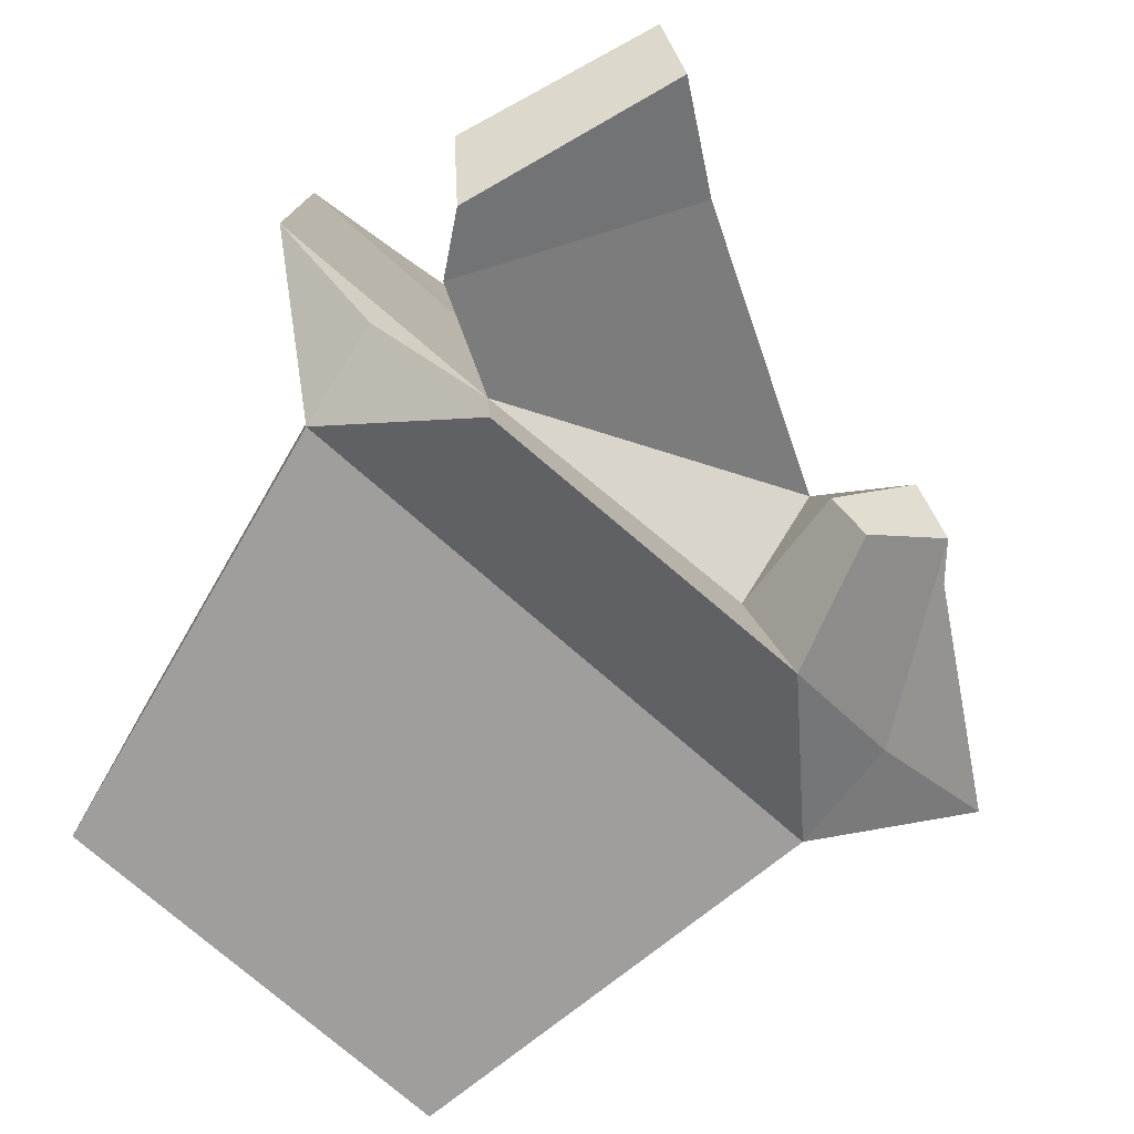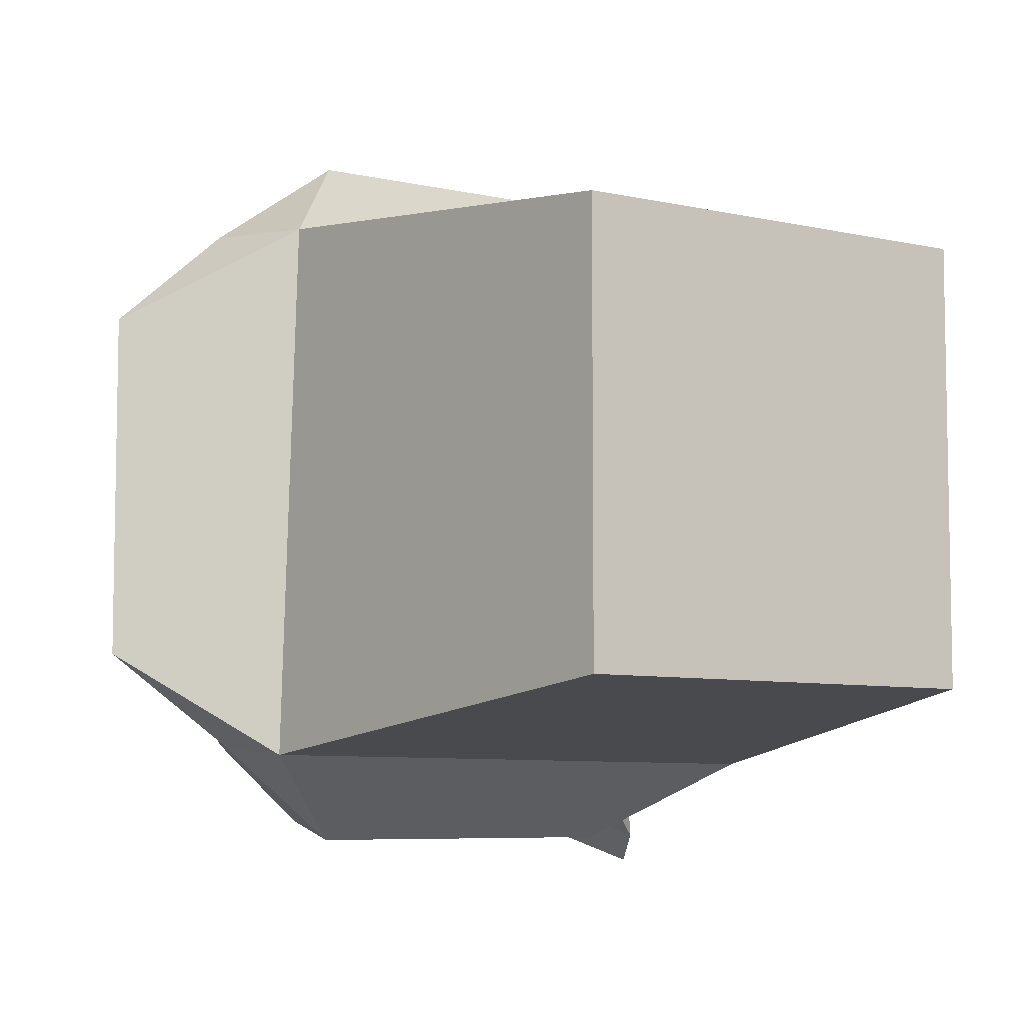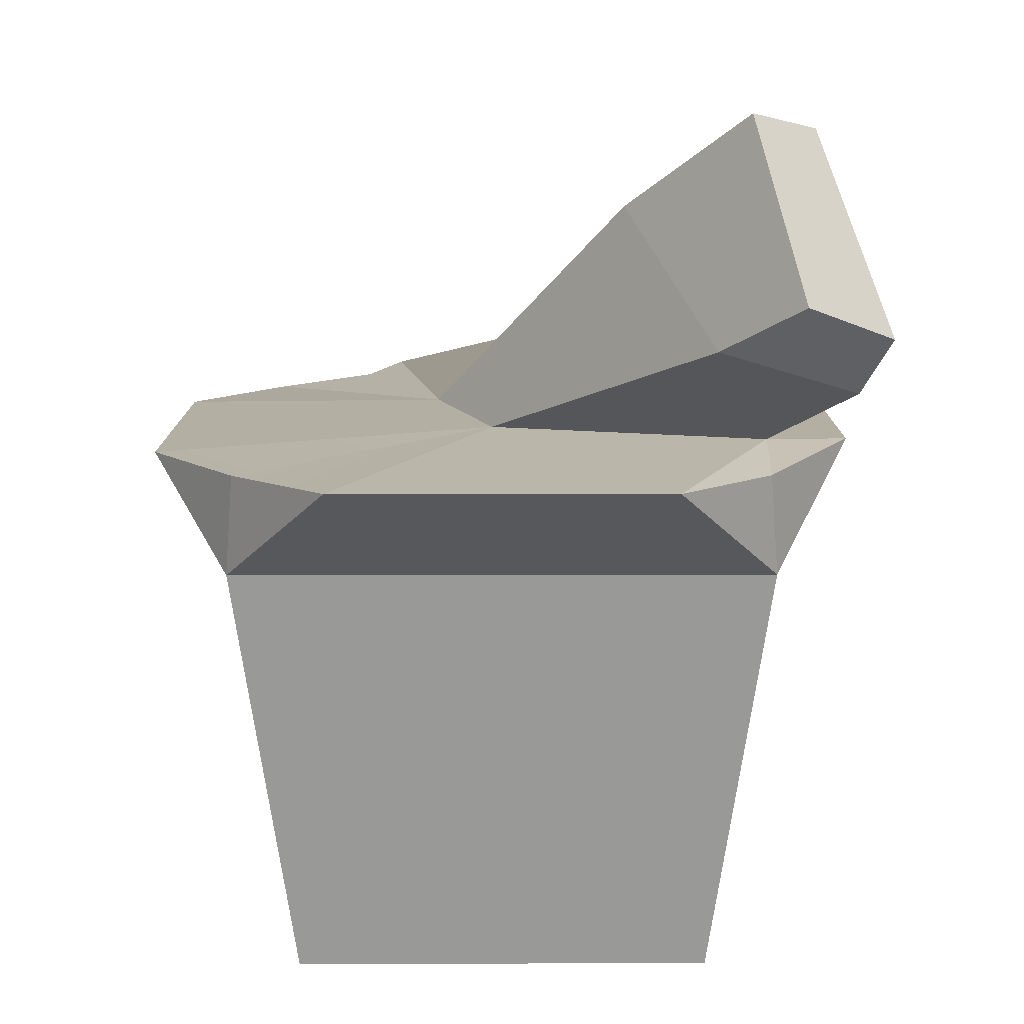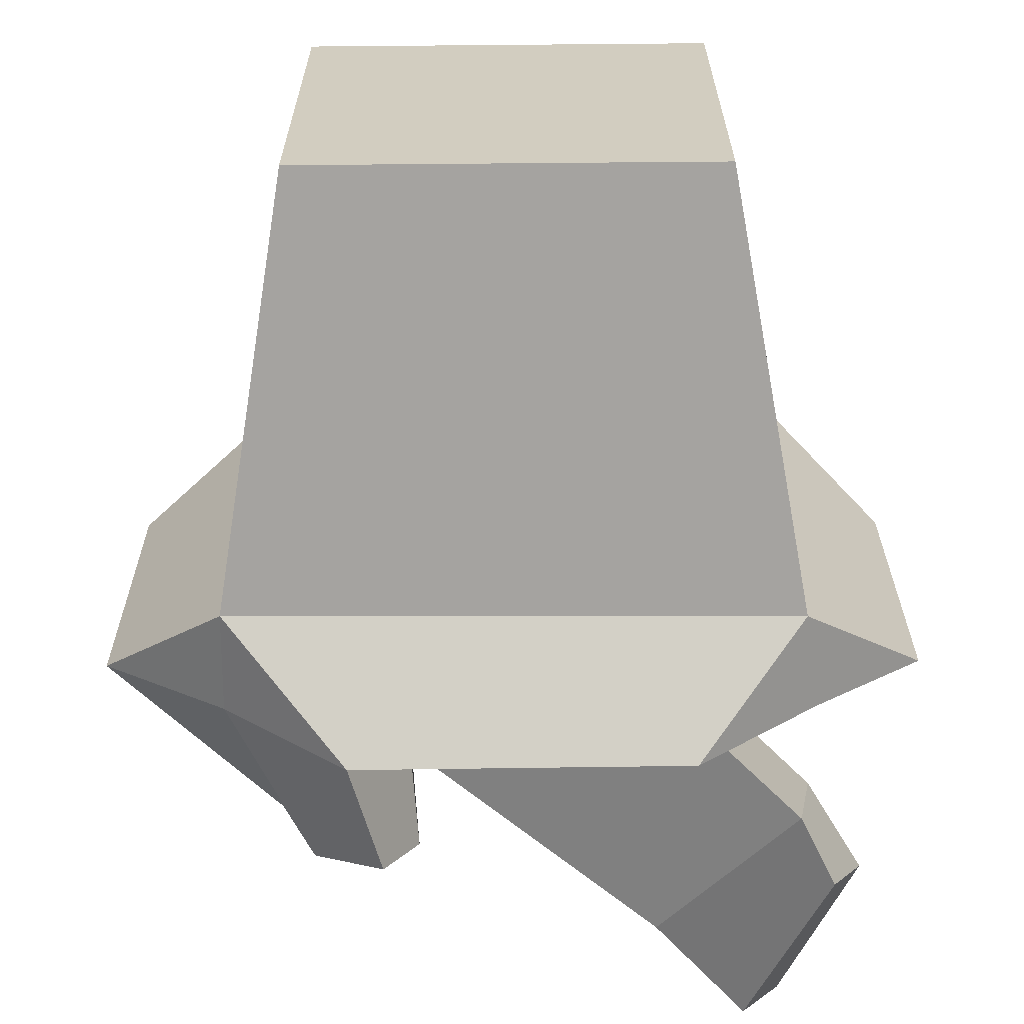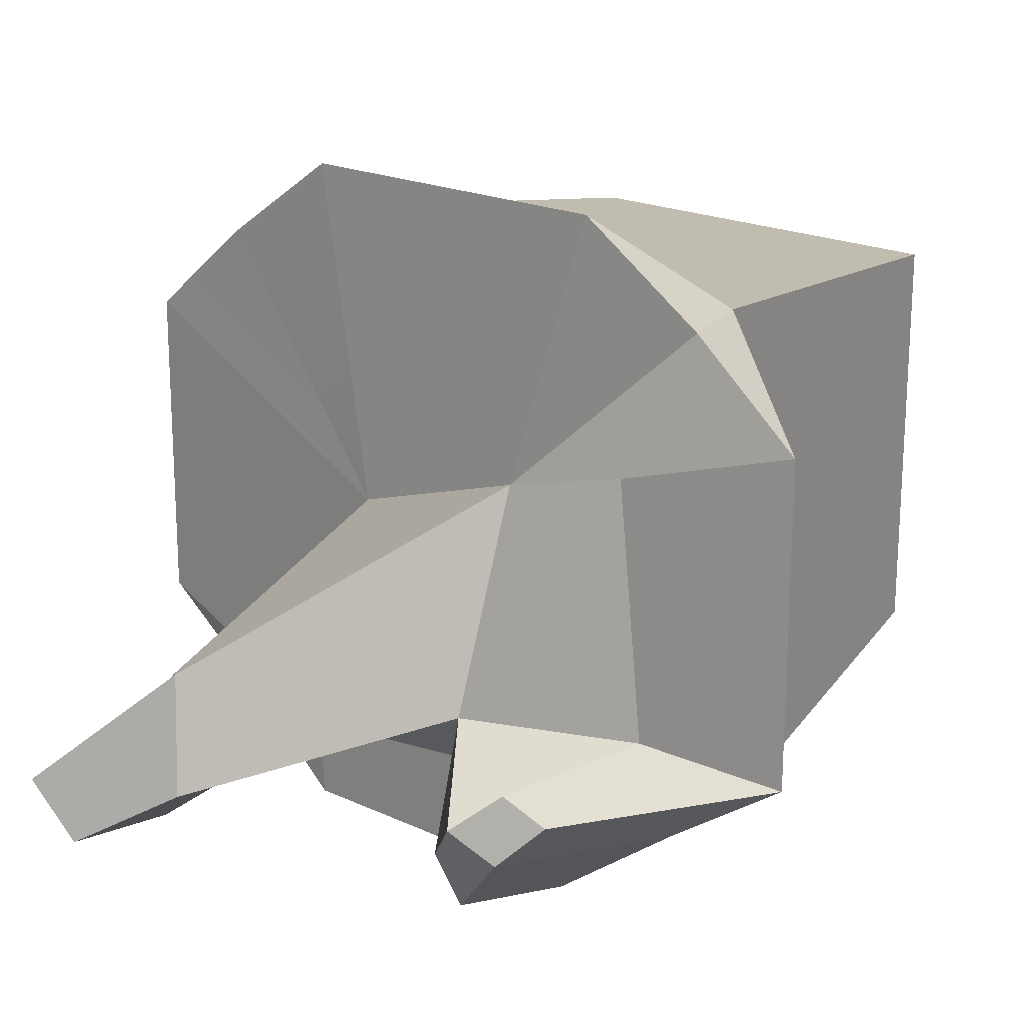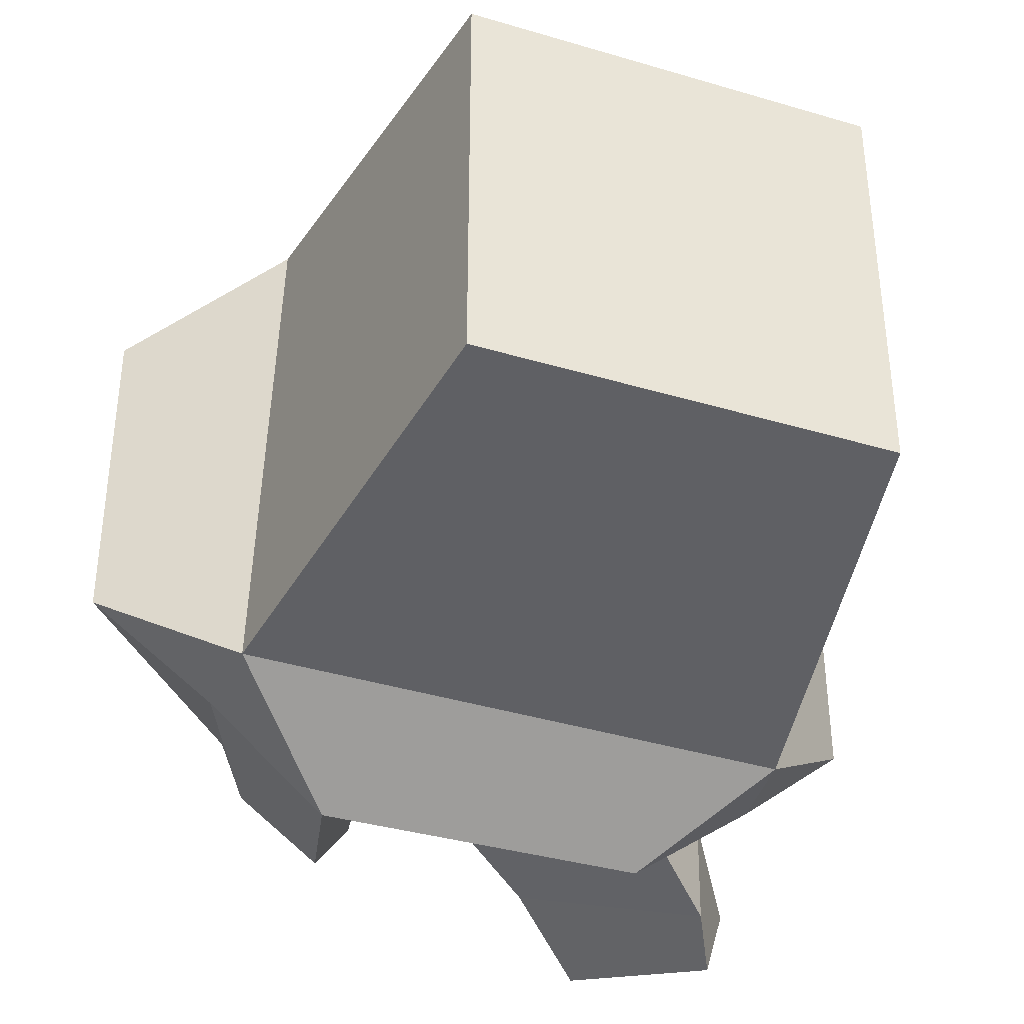
<metadata>
{"format":"obj","ext":"obj","renderer":"f3d","projection":"perspective","resolution":1024,"background":"white","views":[{"elev":-77.8,"azim":139.8,"up":"+Z"},{"elev":-7.2,"azim":-33.5,"up":"+Z"},{"elev":11.2,"azim":89.7,"up":"+Y"},{"elev":-65.3,"azim":0.5,"up":"+Z"},{"elev":20.5,"azim":-140.5,"up":"+Z"},{"elev":-38.3,"azim":-20.7,"up":"+Z"}]}
</metadata>
<code>
g noodle_col
v -0.1812 0.1363 -0.4072
v -0.3251 0.118 -0.3002
v -0.322 -0.005329 -0.3122
v -0.3037 -0.005329 0.2938
v -0.4722 0.1169 0.1895
v -0.344 0.118 0.3022
v -0.1017 0.1363 0.08109
v -0.1945 0.1195 0.4072
v -0.344 0.118 0.3022
v -0.3037 -0.005329 0.2938
v -0.344 0.118 0.3022
v -0.1945 0.1195 0.4072
v -0.3251 0.118 -0.3002
v -0.4722 0.1169 -0.1972
v -0.322 -0.005329 -0.3122
v 0.1964 0.1195 0.4072
v 0.344 0.118 0.3022
v 0.3273 0.0003621 0.3122
v 0.344 0.118 0.3022
v 0.4716 0.1213 0.1905
v 0.3273 0.0003621 0.3122
v 0.1185 0.1363 0.01171
v 0.4716 0.1213 0.1905
v 0.344 0.118 0.3022
v 0.1964 0.1195 0.4072
v 0.1185 0.1363 0.01171
v 0.4735 0.1213 -0.1914
v 0.4716 0.1213 0.1905
v 0.2098 0.1363 -0.3097
v 0.4735 0.1213 -0.1914
v 0.2098 0.1363 -0.3097
v 0.344 0.118 -0.3022
v 0.3273 0.0003621 -0.3122
v 0.4735 0.1213 -0.1914
v 0.344 0.118 -0.3022
v 0.3273 0.0003621 -0.3122
v 0.344 0.118 -0.3022
v 0.2041 0.1363 -0.4034
v 0.2098 0.1363 -0.3097
v 0.2041 0.1363 -0.4034
v 0.344 0.118 -0.3022
v 0.2098 0.1363 -0.3097
v -0.1217 0.2523 -0.1636
v -0.1209 0.1363 -0.2765
v -0.3037 -0.005329 0.2938
v 0.3273 0.0003621 0.3122
v 0.2391 -0.5 0.2443
v -0.2391 -0.5 0.2443
v 0.3552 0.2716 -0.4335
v 0.3964 0.3115 -0.3326
v 0.3137 0.5168 -0.2765
v 0.267 0.4983 -0.3515
v -0.322 -0.005329 -0.3122
v -0.2391 -0.5 -0.2443
v 0.2391 -0.5 -0.2443
v 0.3273 0.0003621 -0.3122
v 0.2391 -0.5 -0.2443
v 0.2391 -0.5 0.2443
v 0.3273 0.0003621 0.3122
v 0.3273 0.0003621 -0.3122
v -0.3037 -0.005329 0.2938
v -0.2391 -0.5 0.2443
v -0.2391 -0.5 -0.2443
v -0.322 -0.005329 -0.3122
v -0.1945 0.1195 0.4072
v 0.1964 0.1195 0.4072
v 0.3273 0.0003621 0.3122
v -0.3037 -0.005329 0.2938
v 0.4716 0.1213 0.1905
v 0.4735 0.1213 -0.1914
v 0.3273 0.0003621 -0.3122
v 0.3273 0.0003621 0.3122
v 0.2041 0.1363 -0.4034
v -0.1812 0.1363 -0.4072
v -0.322 -0.005329 -0.3122
v 0.3273 0.0003621 -0.3122
v -0.1217 0.2523 -0.1636
v -0.1017 0.1363 0.08109
v -0.2784 0.1617 0.1356
v -0.3102 0.1617 -0.1715
v 0.2098 0.1363 -0.3097
v -0.1209 0.1363 -0.2765
v -0.1812 0.1363 -0.4072
v 0.2041 0.1363 -0.4034
v 0.1185 0.1363 0.01171
v 0.1964 0.1195 0.4072
v -0.1945 0.1195 0.4072
v -0.1017 0.1363 0.08109
v -0.2391 -0.5 -0.2443
v -0.2391 -0.5 0.2443
v 0.2391 -0.5 0.2443
v 0.2391 -0.5 -0.2443
v -0.4722 0.1169 -0.1972
v -0.4722 0.1169 0.1895
v -0.3037 -0.005329 0.2938
v -0.322 -0.005329 -0.3122
v -0.1782 0.3385 -0.2539
v -0.2294 0.3037 -0.2079
v -0.2699 0.2793 -0.2449
v -0.2315 0.3203 -0.2881
v -0.1782 0.3385 -0.2539
v -0.2315 0.3203 -0.2881
v -0.1464 0.2793 -0.3836
v -0.1073 0.2793 -0.3305
v -0.4722 0.1169 0.1895
v -0.2784 0.1617 0.1356
v -0.1017 0.1363 0.08109
v -0.344 0.118 0.3022
v 0.2098 0.1363 -0.3097
v 0.3193 0.2062 -0.4009
v 0.1672 0.4222 -0.2897
v -0.1217 0.2523 -0.1636
v -0.1217 0.2523 -0.1636
v 0.1672 0.4222 -0.2897
v 0.179 0.4052 -0.1423
v -0.1017 0.1363 0.08109
v -0.1017 0.1363 0.08109
v 0.179 0.4052 -0.1423
v 0.3448 0.2565 -0.24
v 0.1185 0.1363 0.01171
v 0.1185 0.1363 0.01171
v 0.3448 0.2565 -0.24
v 0.3193 0.2062 -0.4009
v 0.2098 0.1363 -0.3097
v 0.3448 0.2565 -0.24
v 0.3964 0.3115 -0.3326
v 0.3552 0.2716 -0.4335
v 0.3193 0.2062 -0.4009
v 0.179 0.4052 -0.1423
v 0.3137 0.5168 -0.2765
v 0.3964 0.3115 -0.3326
v 0.3448 0.2565 -0.24
v 0.1672 0.4222 -0.2897
v 0.267 0.4983 -0.3515
v 0.3137 0.5168 -0.2765
v 0.179 0.4052 -0.1423
v 0.3193 0.2062 -0.4009
v 0.3552 0.2716 -0.4335
v 0.267 0.4983 -0.3515
v 0.1672 0.4222 -0.2897
v -0.3251 0.118 -0.3002
v -0.2315 0.3203 -0.2881
v -0.2699 0.2793 -0.2449
v -0.4722 0.1169 -0.1972
v -0.2294 0.3037 -0.2079
v -0.1782 0.3385 -0.2539
v -0.1217 0.2523 -0.1636
v -0.3102 0.1617 -0.1715
v -0.1073 0.2793 -0.3305
v -0.1464 0.2793 -0.3836
v -0.1812 0.1363 -0.4072
v -0.1209 0.1363 -0.2765
v -0.1812 0.1363 -0.4072
v -0.1464 0.2793 -0.3836
v -0.2315 0.3203 -0.2881
v -0.3251 0.118 -0.3002
v -0.1217 0.2523 -0.1636
v -0.1782 0.3385 -0.2539
v -0.1073 0.2793 -0.3305
v -0.1209 0.1363 -0.2765
v -0.4722 0.1169 -0.1972
v -0.2699 0.2793 -0.2449
v -0.2294 0.3037 -0.2079
v -0.3102 0.1617 -0.1715
v -0.2784 0.1617 0.1356
v -0.4722 0.1169 0.1895
v -0.4722 0.1169 -0.1972
v -0.3102 0.1617 -0.1715
g noodle_col_0
f 3 2 1
f 6 5 4
f 9 8 7
f 12 11 10
f 15 14 13
f 18 17 16
f 21 20 19
f 24 23 22
f 24 26 25
f 26 28 27
f 29 26 27
f 32 31 30
f 35 34 33
f 38 37 36
f 41 40 39
f 44 43 42
f 47 46 45
f 48 47 45
f 51 50 49
f 52 51 49
f 55 54 53
f 56 55 53
f 59 58 57
f 60 59 57
f 63 62 61
f 64 63 61
f 67 66 65
f 68 67 65
f 71 70 69
f 72 71 69
f 75 74 73
f 76 75 73
f 79 78 77
f 80 79 77
f 83 82 81
f 84 83 81
f 87 86 85
f 88 87 85
f 91 90 89
f 92 91 89
f 95 94 93
f 96 95 93
f 99 98 97
f 100 99 97
f 103 102 101
f 104 103 101
f 107 106 105
f 108 107 105
f 111 110 109
f 112 111 109
f 115 114 113
f 116 115 113
f 119 118 117
f 120 119 117
f 123 122 121
f 124 123 121
f 127 126 125
f 128 127 125
f 131 130 129
f 132 131 129
f 135 134 133
f 136 135 133
f 139 138 137
f 140 139 137
f 143 142 141
f 144 143 141
f 147 146 145
f 148 147 145
f 151 150 149
f 152 151 149
f 155 154 153
f 156 155 153
f 159 158 157
f 160 159 157
f 163 162 161
f 164 163 161
f 167 166 165
f 168 167 165

</code>
